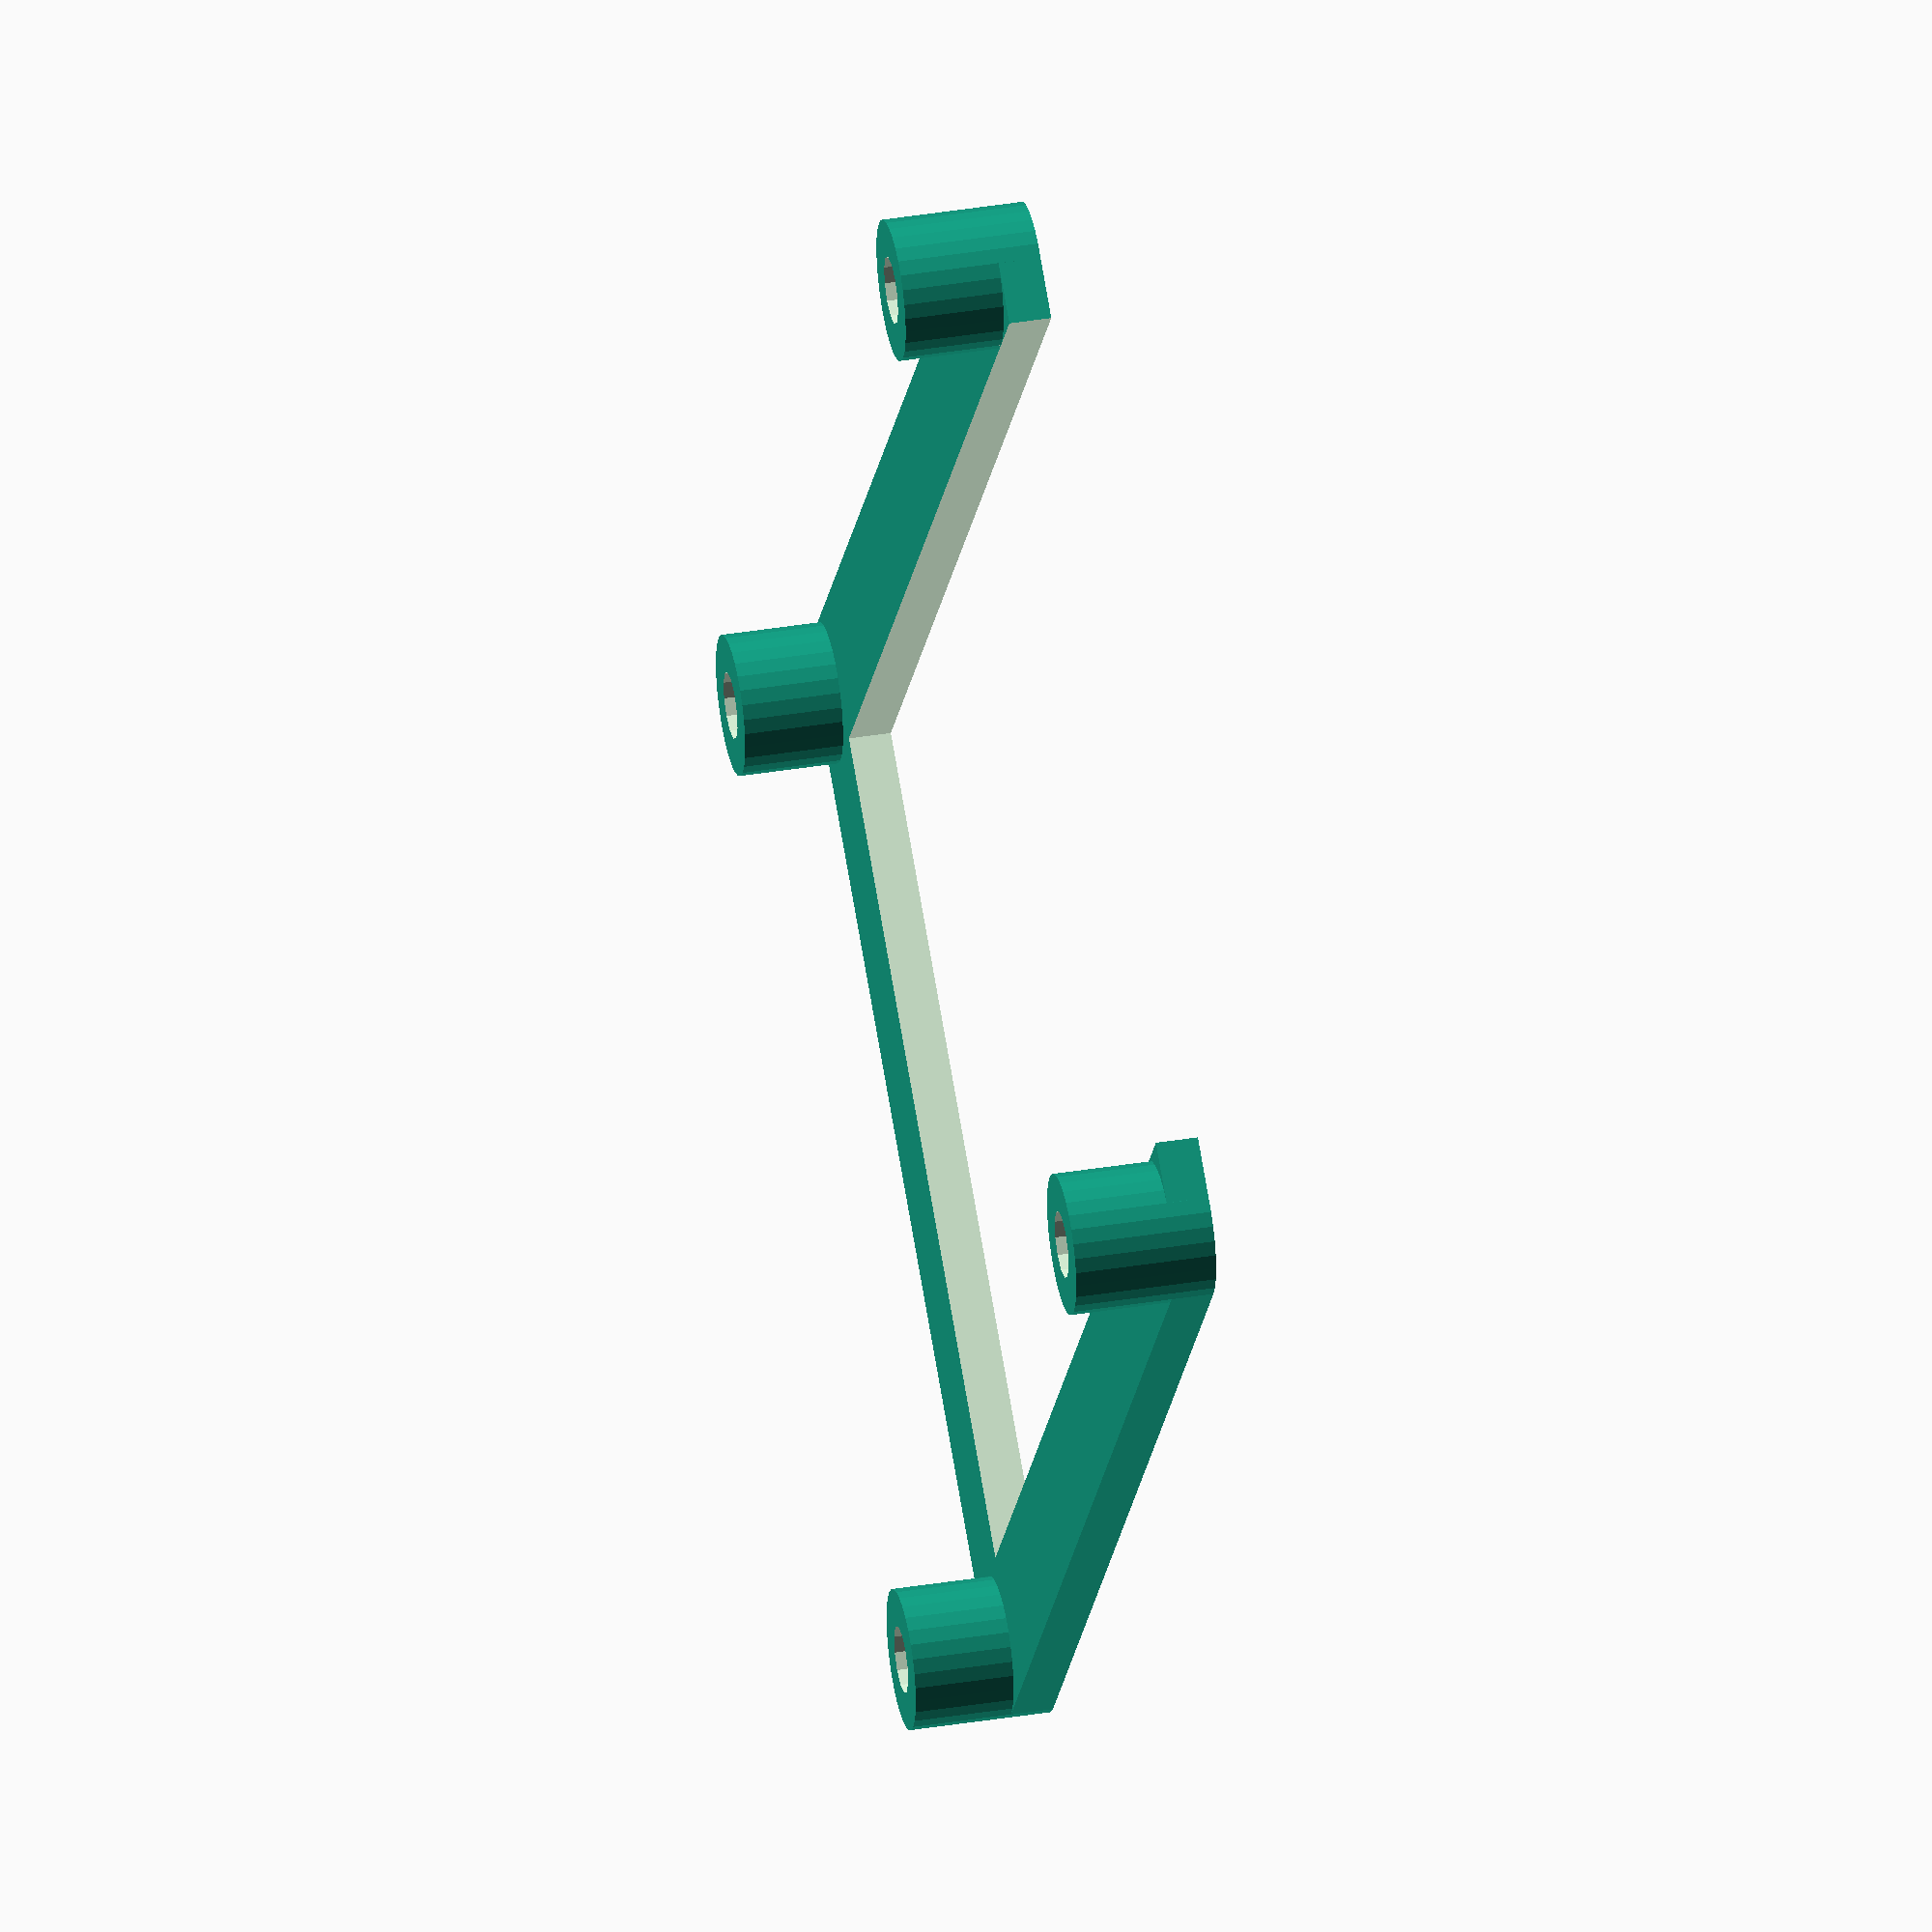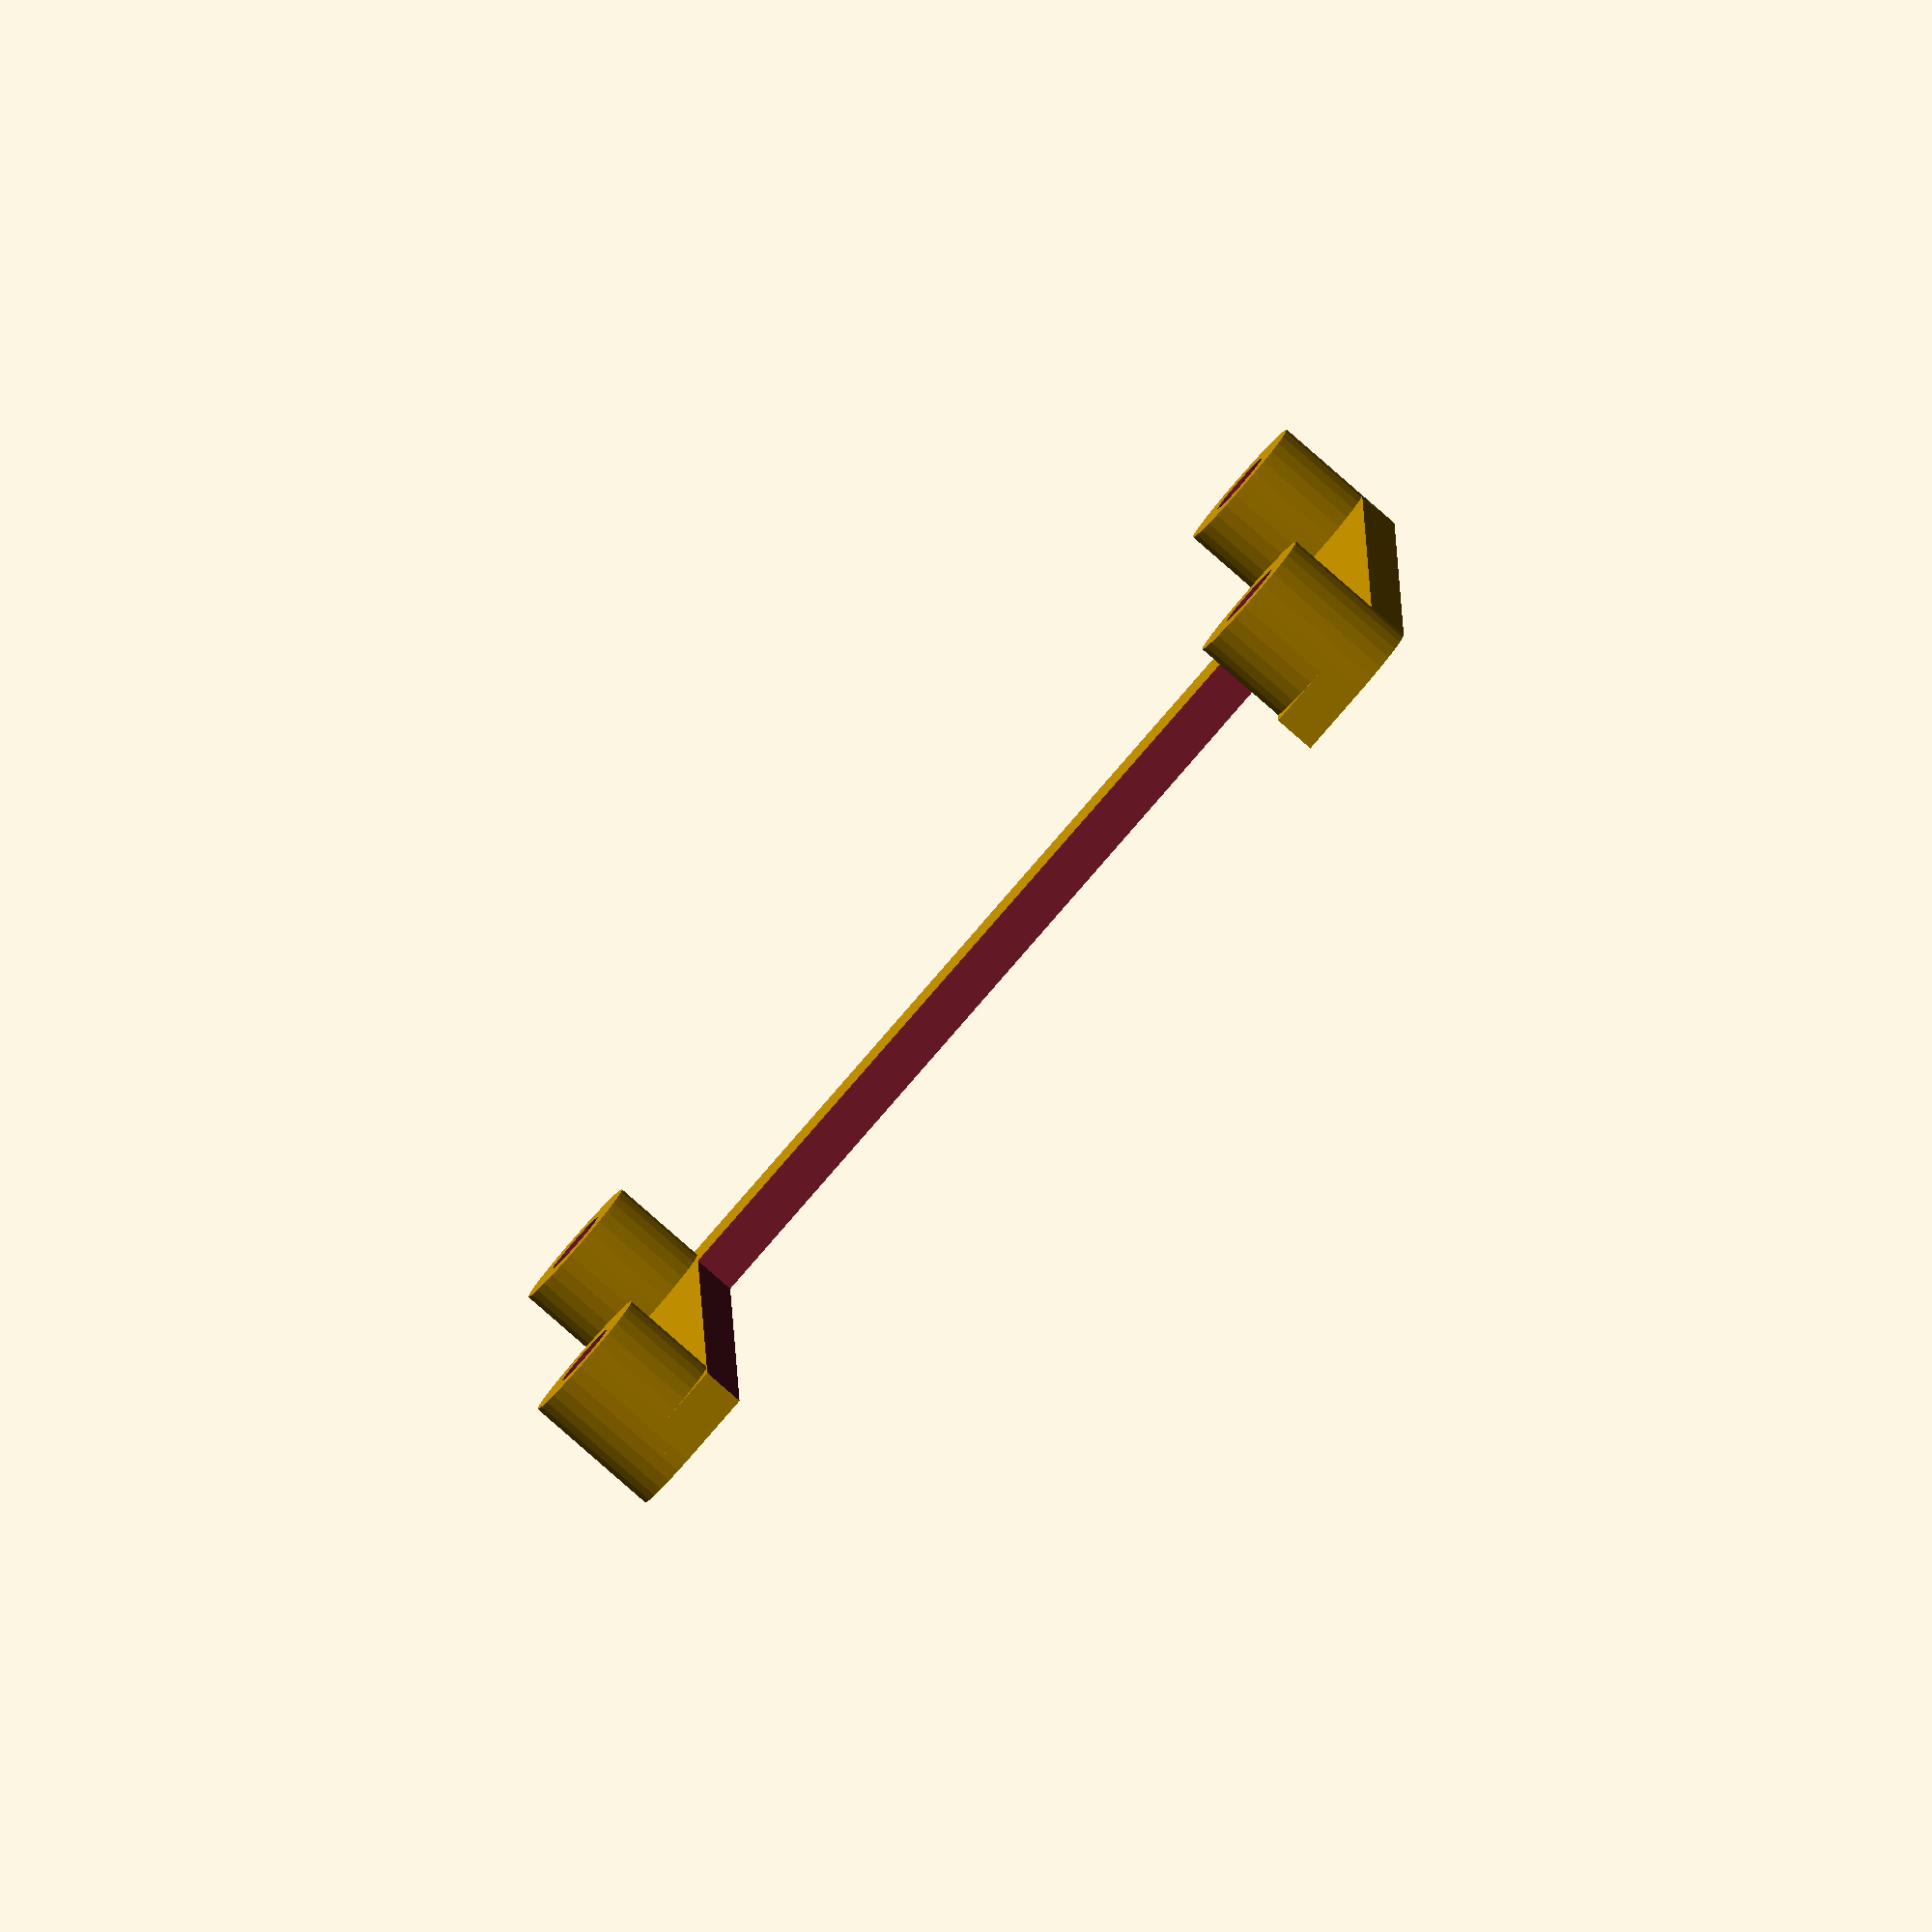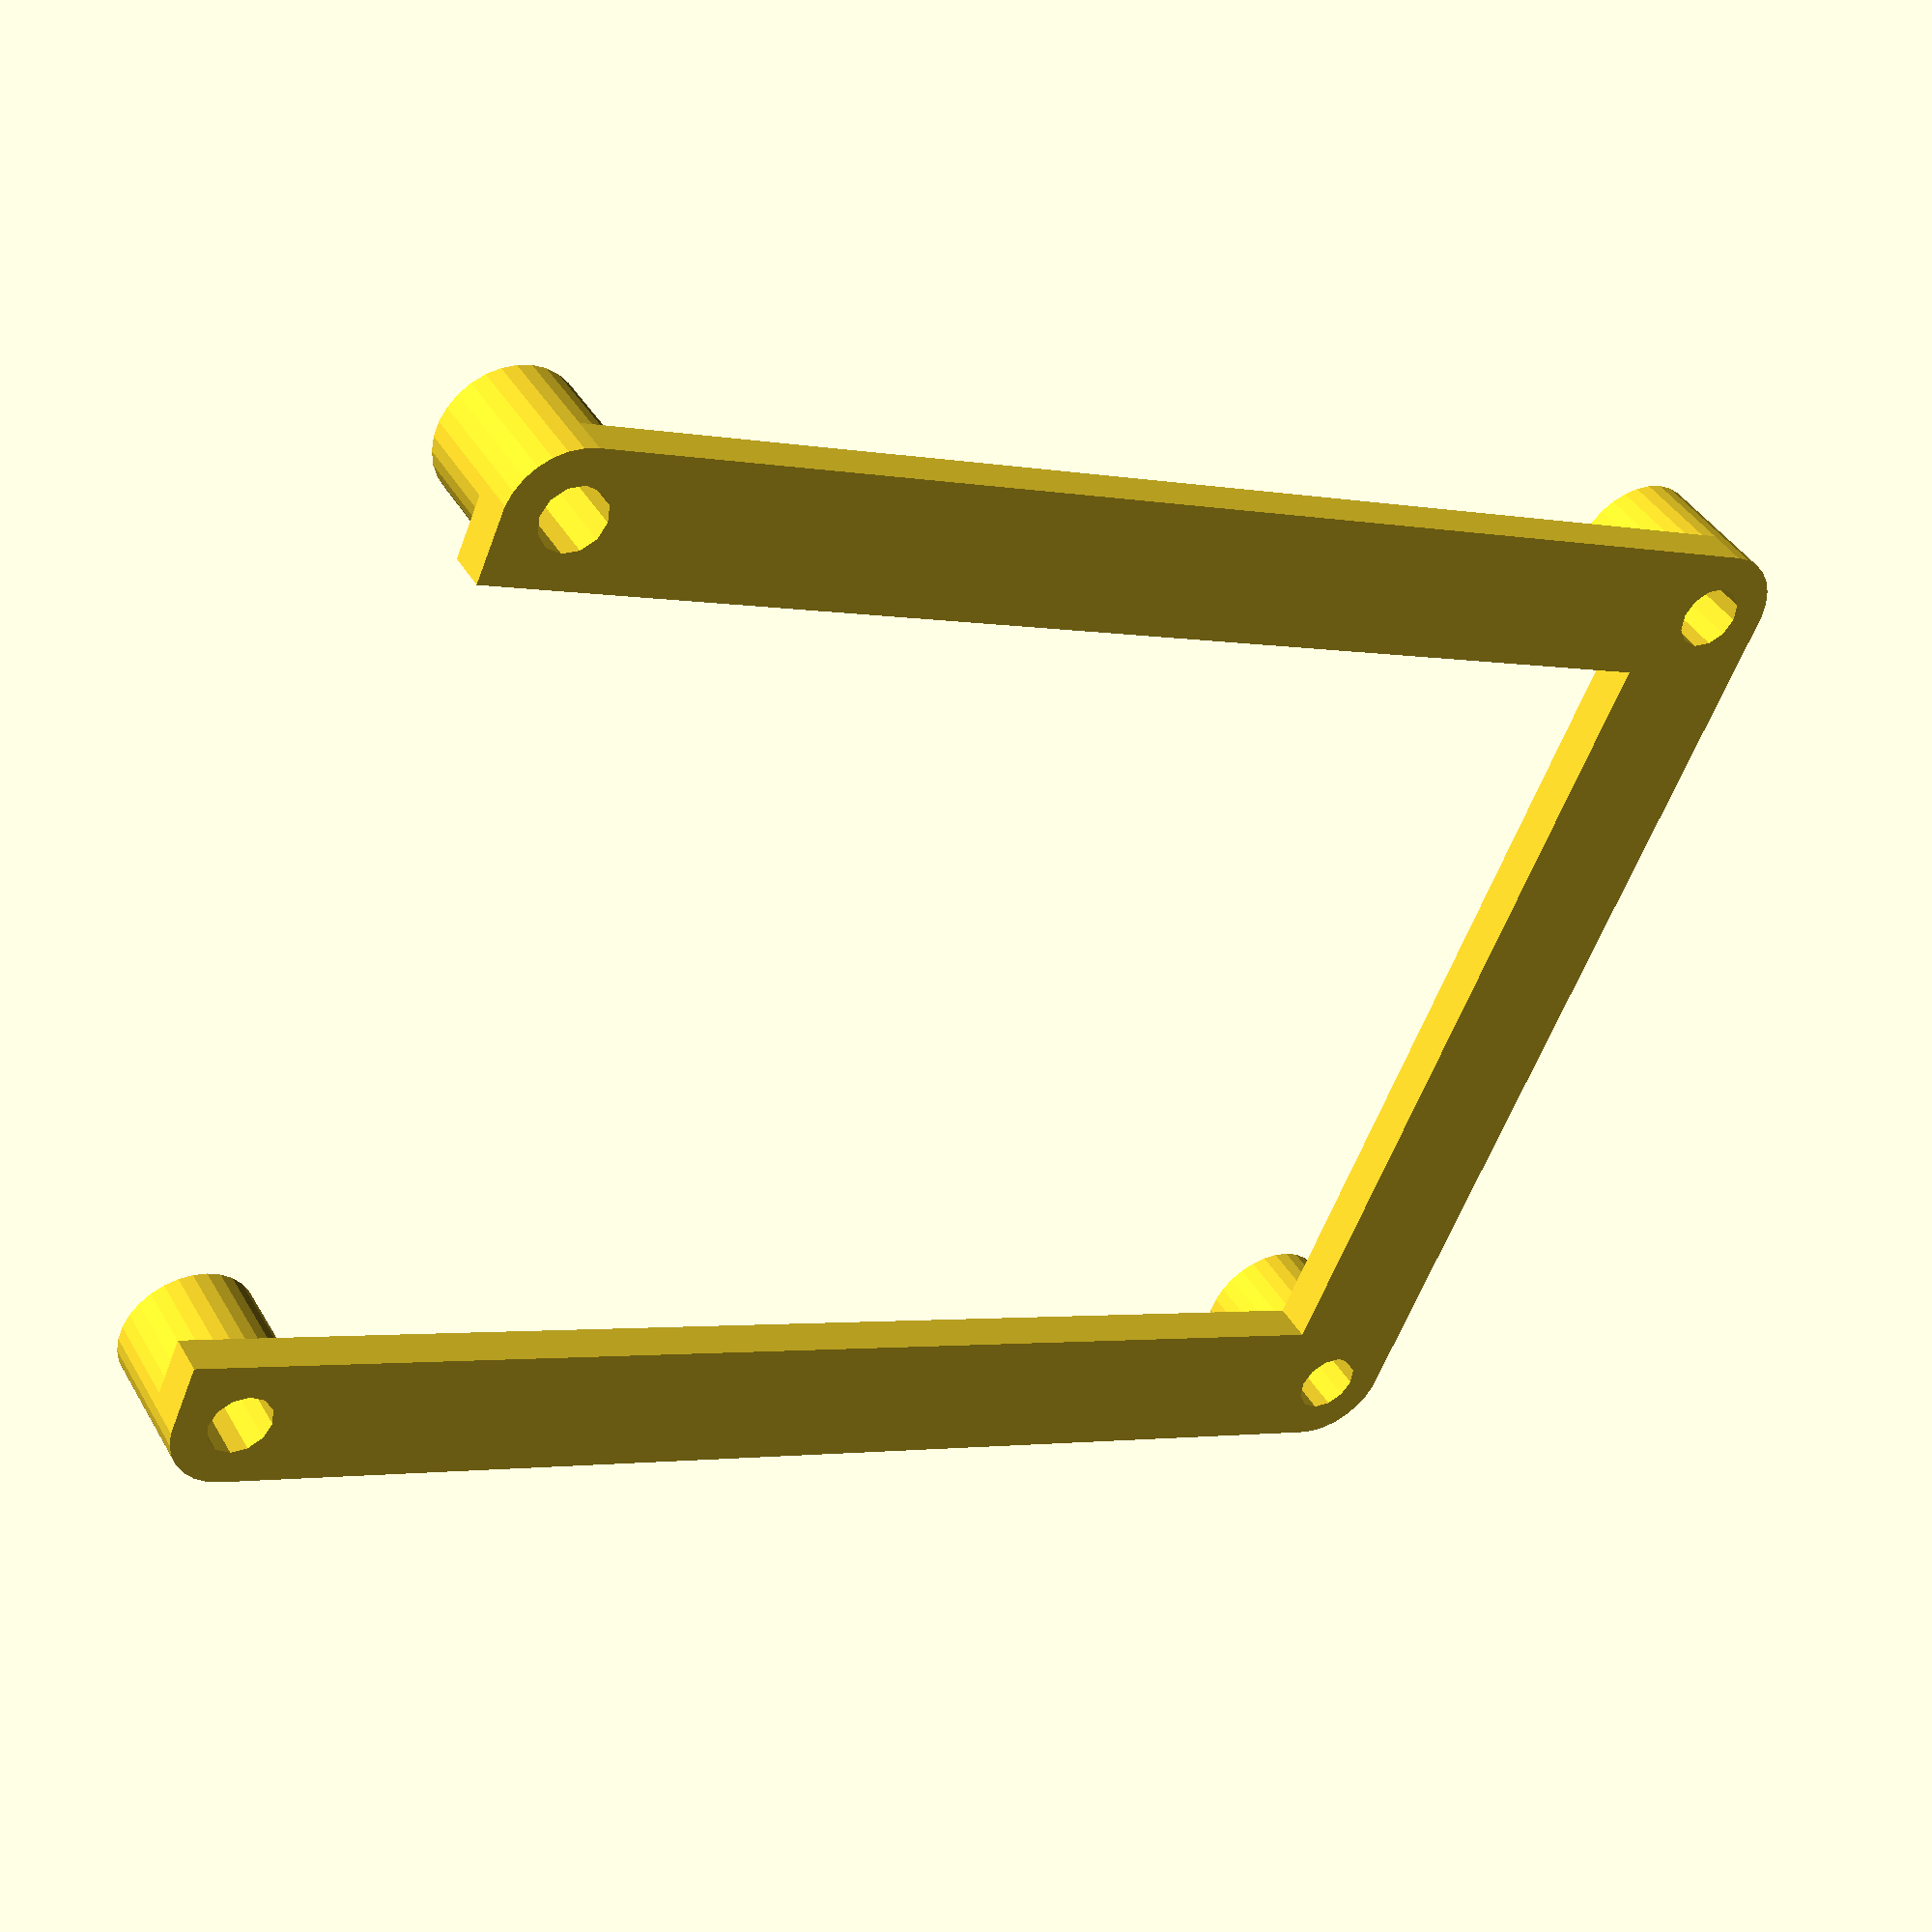
<openscad>
b=47.4;
h=35.4;

difference(){
union(){
minkowski(){
cube([h,b,1.5],center=true);
cylinder(d=5,h=0.000001,$fn=30);
}
translate([h/2,b/2,0])cylinder(d=5,h=4.25,$fn=30);
translate([-h/2,b/2,0])cylinder(d=5,h=4.25,$fn=30);
translate([-h/2,-b/2,0])cylinder(d=5,h=4.25,$fn=30);
translate([h/2,-b/2,0])cylinder(d=5,h=4.25,$fn=30);
}
cube([h-5,b-5,2.5],center=true);
translate([h/2,b/2,-1])cylinder(d=2.4,h=7,$fn=12);
translate([-h/2,b/2,-1])cylinder(d=2.4,h=7,$fn=12);
translate([-h/2,-b/2,-1])cylinder(d=2.4,h=7,$fn=12);
translate([h/2,-b/2,-1])cylinder(d=2.4,h=7,$fn=12);
translate([0,10,0])cube([h-5,b-5,2.5],center=true);
}

</openscad>
<views>
elev=322.5 azim=35.1 roll=78.1 proj=o view=solid
elev=264.8 azim=359.4 roll=131.1 proj=o view=solid
elev=139.0 azim=246.5 roll=27.8 proj=p view=wireframe
</views>
